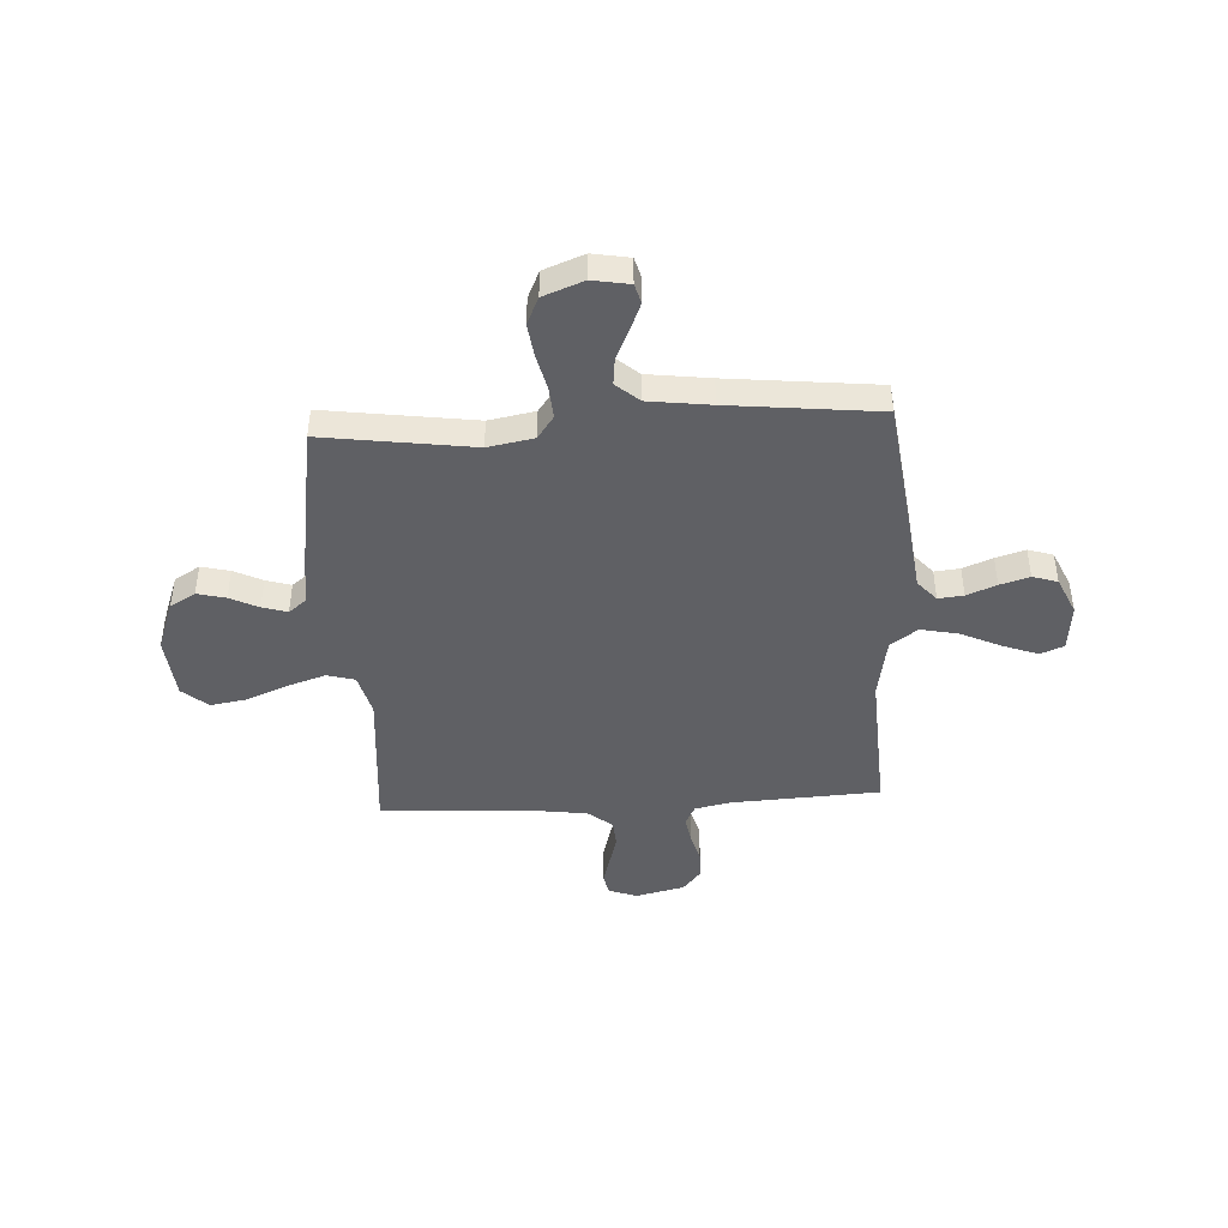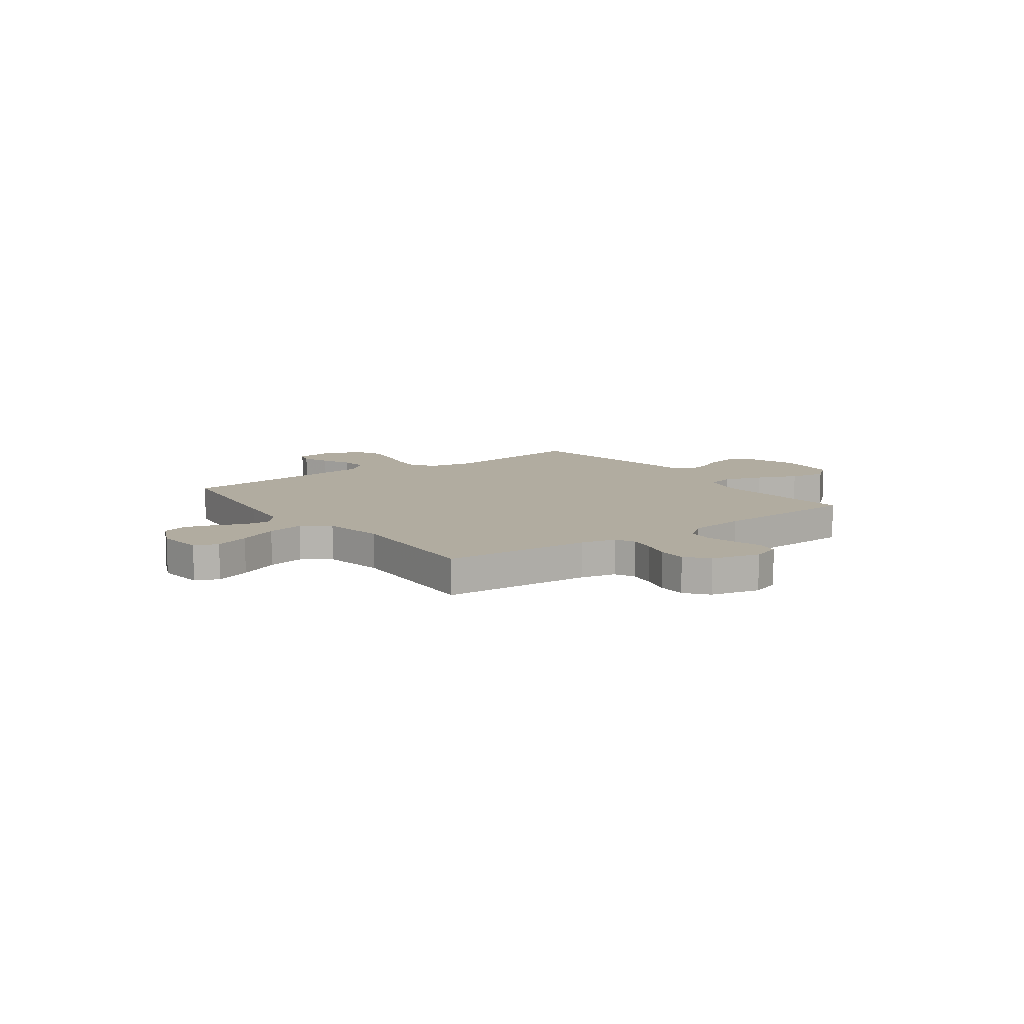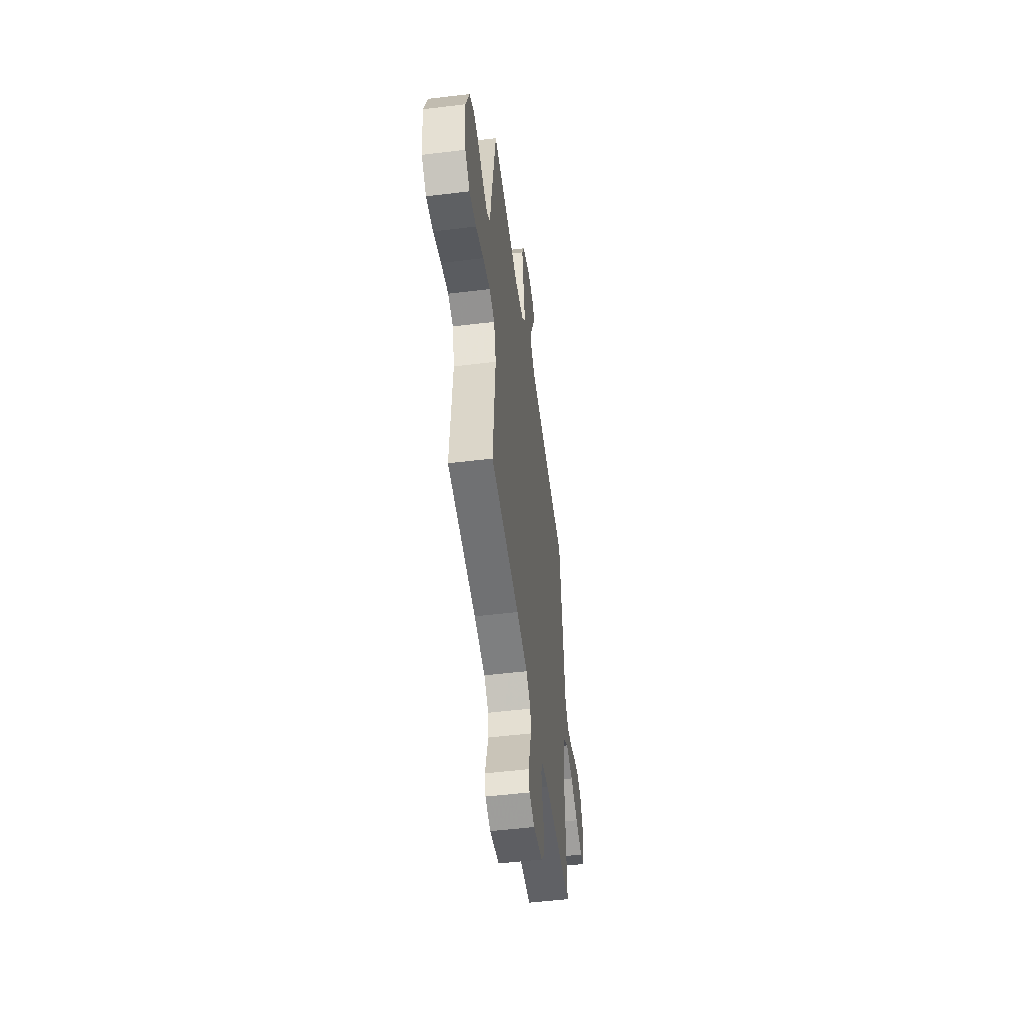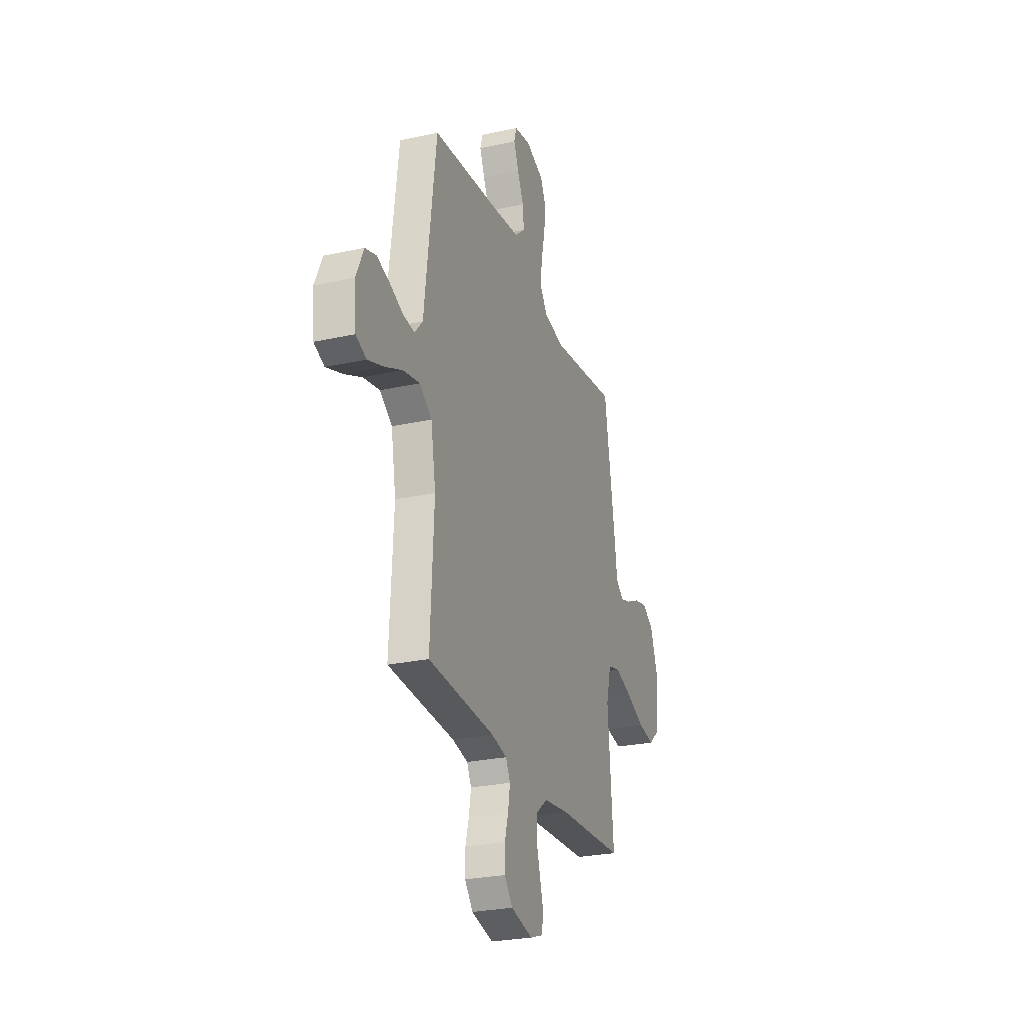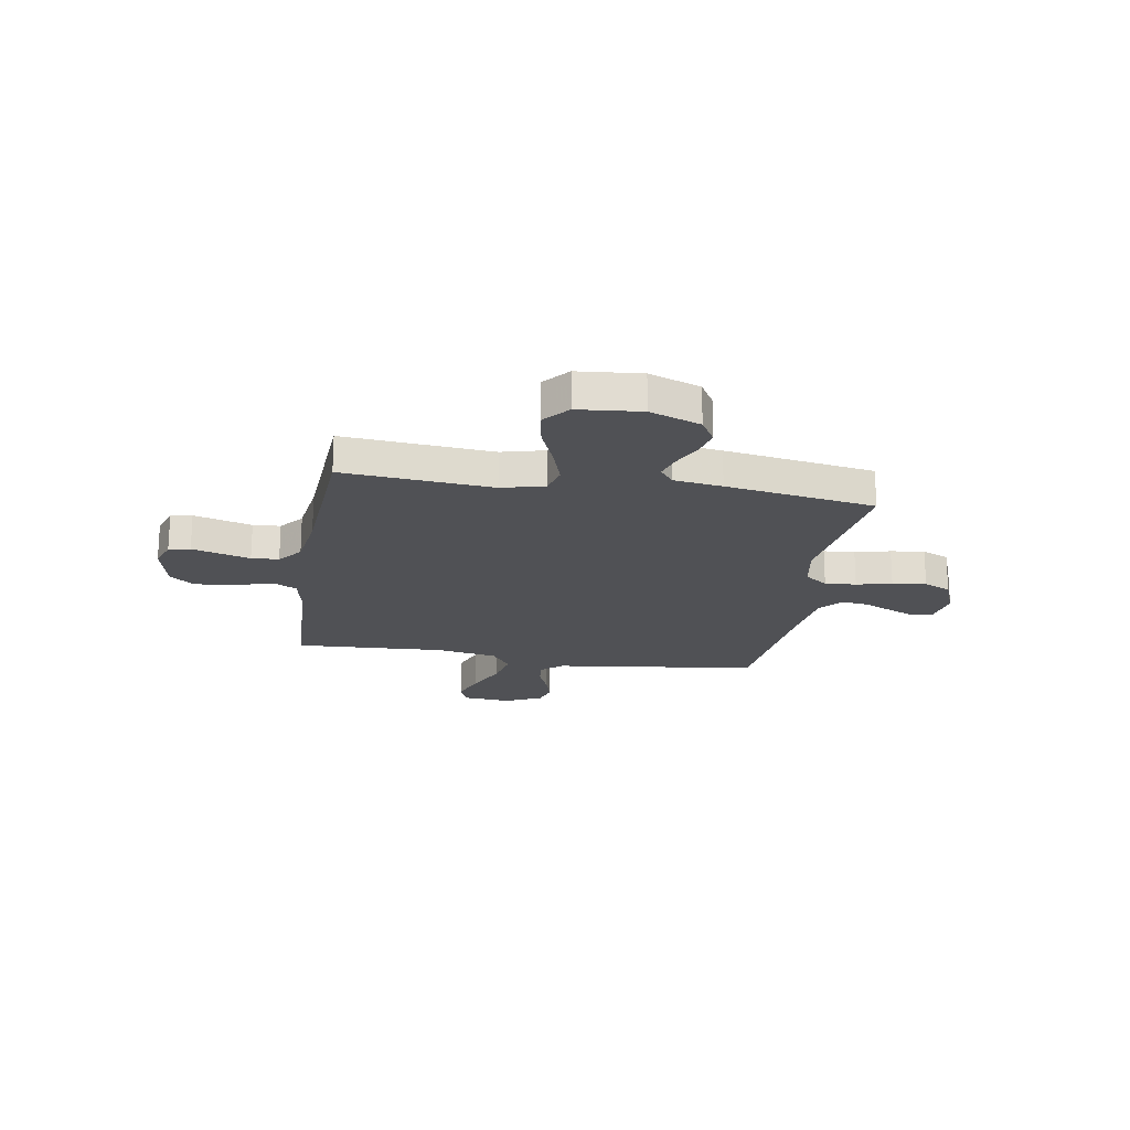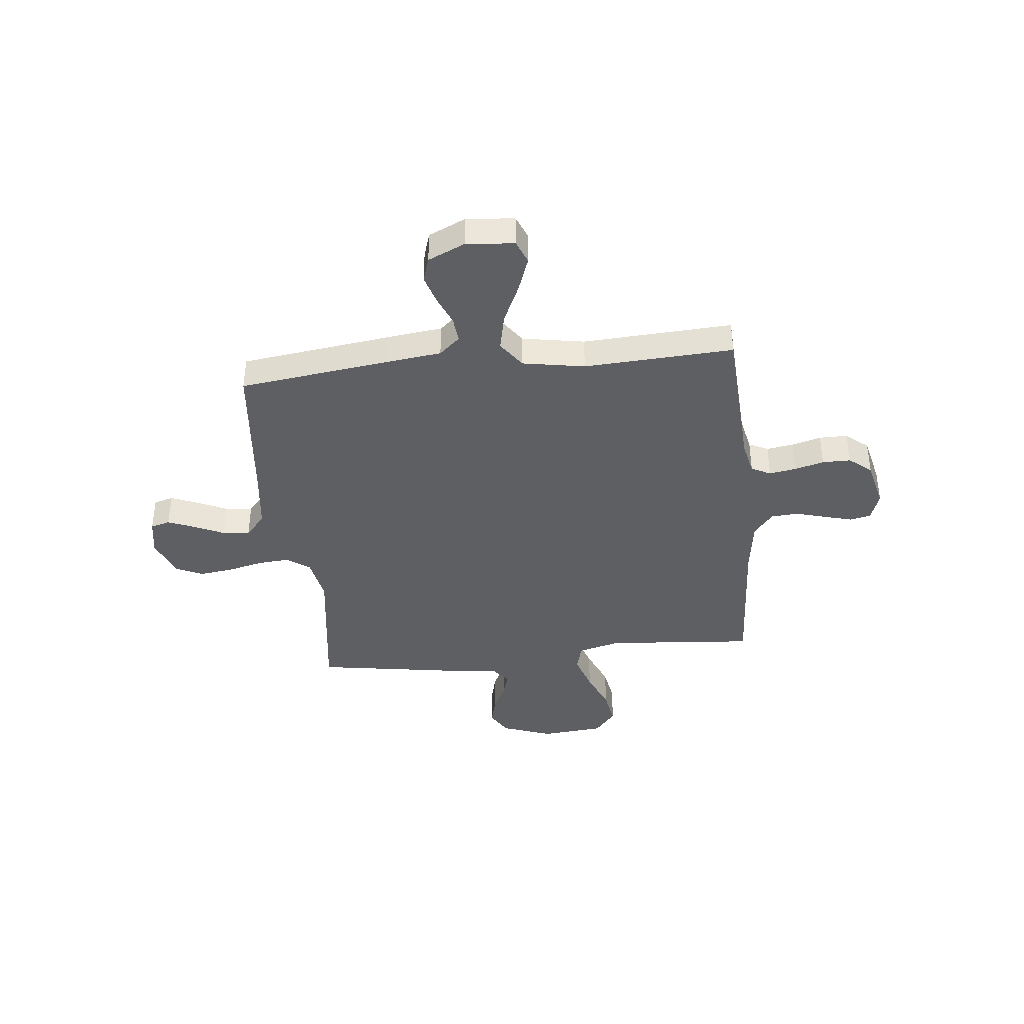
<metadata>
{"format":"obj","ext":"obj","renderer":"f3d","projection":"perspective","resolution":1024,"background":"white","views":[{"elev":-44.2,"azim":3.2,"up":"+Y"},{"elev":10.1,"azim":144.2,"up":"+Y"},{"elev":-51.9,"azim":-82.5,"up":"+Z"},{"elev":-26.5,"azim":109.0,"up":"+Z"},{"elev":-20.2,"azim":-99.4,"up":"+Y"},{"elev":-39.6,"azim":96.1,"up":"+Y"}]}
</metadata>
<code>
v 0.5 0.07 0.5
v 0.539 0.07 0.2
v 0.553 0.07 0.086
v 0.59 0.07 0.044
v 0.641 0.07 0.049
v 0.7 0.07 0.073
v 0.759 0.07 0.091
v 0.809 0.07 0.075
v 0.843 0.07 0
v 0.834 0.07 -0.096
v 0.787 0.07 -0.115
v 0.716 0.07 -0.089
v 0.636 0.07 -0.052
v 0.561 0.07 -0.036
v 0.506 0.07 -0.075
v 0.484 0.07 -0.2
v 0.5 0.07 -0.5
v 0.2 0.07 -0.516
v 0.13 0.07 -0.531
v 0.11 0.07 -0.57
v 0.119 0.07 -0.624
v 0.135 0.07 -0.683
v 0.135 0.07 -0.74
v 0.098 0.07 -0.785
v 0 0.07 -0.808
v -0.057 0.07 -0.788
v -0.066 0.07 -0.745
v -0.05 0.07 -0.688
v -0.033 0.07 -0.628
v -0.037 0.07 -0.573
v -0.085 0.07 -0.534
v -0.2 0.07 -0.518
v -0.5 0.07 -0.5
v -0.475 0.07 -0.2
v -0.497 0.07 -0.114
v -0.553 0.07 -0.099
v -0.63 0.07 -0.124
v -0.712 0.07 -0.158
v -0.785 0.07 -0.17
v -0.836 0.07 -0.127
v -0.848 0.07 0
v -0.811 0.07 0.102
v -0.76 0.07 0.132
v -0.703 0.07 0.118
v -0.646 0.07 0.09
v -0.596 0.07 0.075
v -0.561 0.07 0.103
v -0.548 0.07 0.2
v -0.5 0.07 0.5
v -0.2 0.07 0.458
v -0.108 0.07 0.475
v -0.075 0.07 0.521
v -0.08 0.07 0.584
v -0.097 0.07 0.655
v -0.106 0.07 0.723
v -0.081 0.07 0.778
v 0 0.07 0.809
v 0.074 0.07 0.796
v 0.085 0.07 0.757
v 0.063 0.07 0.703
v 0.035 0.07 0.643
v 0.029 0.07 0.588
v 0.075 0.07 0.548
v 0.2 0.07 0.532
v 0.5 0 0.5
v 0.539 0 0.2
v 0.553 0 0.086
v 0.59 0 0.044
v 0.641 0 0.049
v 0.7 0 0.073
v 0.759 0 0.091
v 0.809 0 0.075
v 0.843 0 0
v 0.834 0 -0.096
v 0.787 0 -0.115
v 0.716 0 -0.089
v 0.636 0 -0.052
v 0.561 0 -0.036
v 0.506 0 -0.075
v 0.484 0 -0.2
v 0.5 0 -0.5
v 0.2 0 -0.516
v 0.13 0 -0.531
v 0.11 0 -0.57
v 0.119 0 -0.624
v 0.135 0 -0.683
v 0.135 0 -0.74
v 0.098 0 -0.785
v 0 0 -0.808
v -0.057 0 -0.788
v -0.066 0 -0.745
v -0.05 0 -0.688
v -0.033 0 -0.628
v -0.037 0 -0.573
v -0.085 0 -0.534
v -0.2 0 -0.518
v -0.5 0 -0.5
v -0.475 0 -0.2
v -0.497 0 -0.114
v -0.553 0 -0.099
v -0.63 0 -0.124
v -0.712 0 -0.158
v -0.785 0 -0.17
v -0.836 0 -0.127
v -0.848 0 0
v -0.811 0 0.102
v -0.76 0 0.132
v -0.703 0 0.118
v -0.646 0 0.09
v -0.596 0 0.075
v -0.561 0 0.103
v -0.548 0 0.2
v -0.5 0 0.5
v -0.2 0 0.458
v -0.108 0 0.475
v -0.075 0 0.521
v -0.08 0 0.584
v -0.097 0 0.655
v -0.106 0 0.723
v -0.081 0 0.778
v 0 0 0.809
v 0.074 0 0.796
v 0.085 0 0.757
v 0.063 0 0.703
v 0.035 0 0.643
v 0.029 0 0.588
v 0.075 0 0.548
v 0.2 0 0.532
f 59 60 61
f 58 59 61
f 57 58 61
f 56 57 61
f 55 56 61
f 54 55 61
f 53 54 61
f 52 53 61 62
f 51 52 62 63
f 47 48 49 50
f 47 50 51
f 43 44 45
f 42 43 45
f 41 42 45
f 40 41 45
f 39 40 45
f 38 39 45
f 37 38 45
f 36 37 45 46
f 35 36 46 47
f 32 33 34
f 31 32 34 35
f 51 63 64
f 47 51 64
f 35 47 64
f 31 35 64
f 30 31 64
f 27 28 29
f 26 27 29
f 25 26 29
f 24 25 29
f 23 24 29
f 22 23 29
f 21 22 29
f 16 17 18
f 15 16 18 19
f 11 12 13
f 10 11 13
f 9 10 13
f 8 9 13
f 7 8 13
f 6 7 13
f 5 6 13
f 4 5 13 14
f 3 4 14 15
f 3 15 19
f 2 3 19
f 1 2 19
f 20 21 29 30
f 20 30 64
f 19 20 64
f 1 19 64
f 125 124 123
f 125 123 122
f 125 122 121
f 125 121 120
f 125 120 119
f 125 119 118
f 125 118 117
f 126 125 117 116
f 127 126 116 115
f 114 113 112 111
f 115 114 111
f 109 108 107
f 109 107 106
f 109 106 105
f 109 105 104
f 109 104 103
f 109 103 102
f 109 102 101
f 110 109 101 100
f 111 110 100 99
f 98 97 96
f 99 98 96 95
f 128 127 115
f 128 115 111
f 128 111 99
f 128 99 95
f 128 95 94
f 93 92 91
f 93 91 90
f 93 90 89
f 93 89 88
f 93 88 87
f 93 87 86
f 93 86 85
f 82 81 80
f 83 82 80 79
f 77 76 75
f 77 75 74
f 77 74 73
f 77 73 72
f 77 72 71
f 77 71 70
f 77 70 69
f 78 77 69 68
f 79 78 68 67
f 83 79 67
f 83 67 66
f 83 66 65
f 94 93 85 84
f 128 94 84
f 128 84 83
f 128 83 65
f 1 65 66 2
f 2 66 67 3
f 3 67 68 4
f 4 68 69 5
f 5 69 70 6
f 6 70 71 7
f 7 71 72 8
f 8 72 73 9
f 9 73 74 10
f 10 74 75 11
f 11 75 76 12
f 12 76 77 13
f 13 77 78 14
f 14 78 79 15
f 15 79 80 16
f 16 80 81 17
f 17 81 82 18
f 18 82 83 19
f 19 83 84 20
f 20 84 85 21
f 21 85 86 22
f 22 86 87 23
f 23 87 88 24
f 24 88 89 25
f 25 89 90 26
f 26 90 91 27
f 27 91 92 28
f 28 92 93 29
f 29 93 94 30
f 30 94 95 31
f 31 95 96 32
f 32 96 97 33
f 33 97 98 34
f 34 98 99 35
f 35 99 100 36
f 36 100 101 37
f 37 101 102 38
f 38 102 103 39
f 39 103 104 40
f 40 104 105 41
f 41 105 106 42
f 42 106 107 43
f 43 107 108 44
f 44 108 109 45
f 45 109 110 46
f 46 110 111 47
f 47 111 112 48
f 48 112 113 49
f 49 113 114 50
f 50 114 115 51
f 51 115 116 52
f 52 116 117 53
f 53 117 118 54
f 54 118 119 55
f 55 119 120 56
f 56 120 121 57
f 57 121 122 58
f 58 122 123 59
f 59 123 124 60
f 60 124 125 61
f 61 125 126 62
f 62 126 127 63
f 63 127 128 64
f 64 128 65 1

</code>
